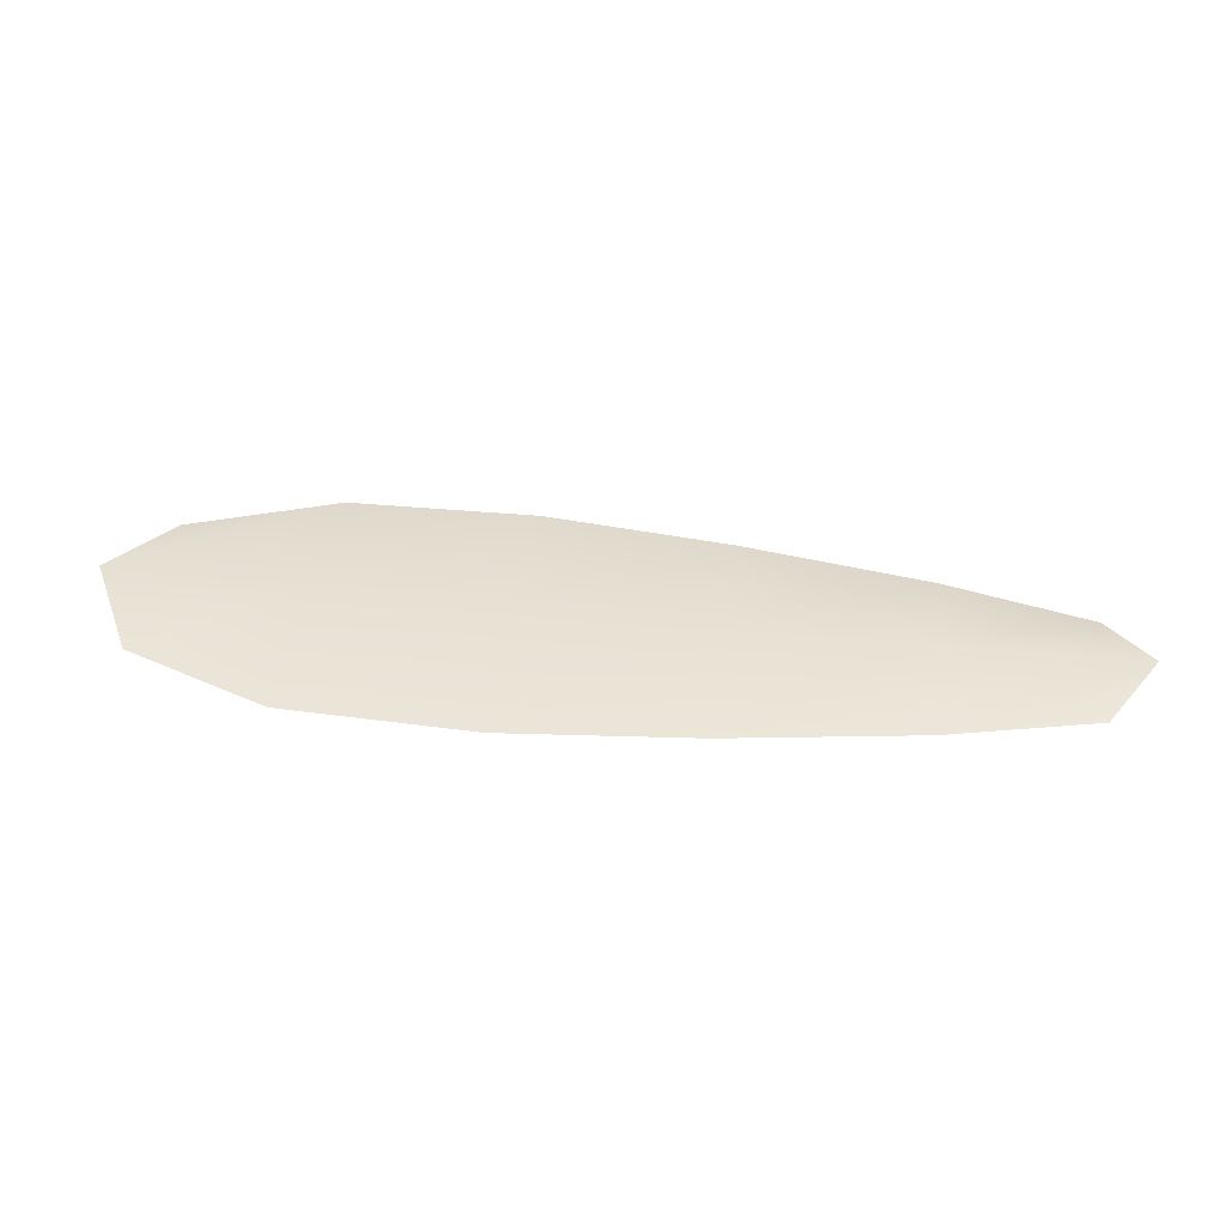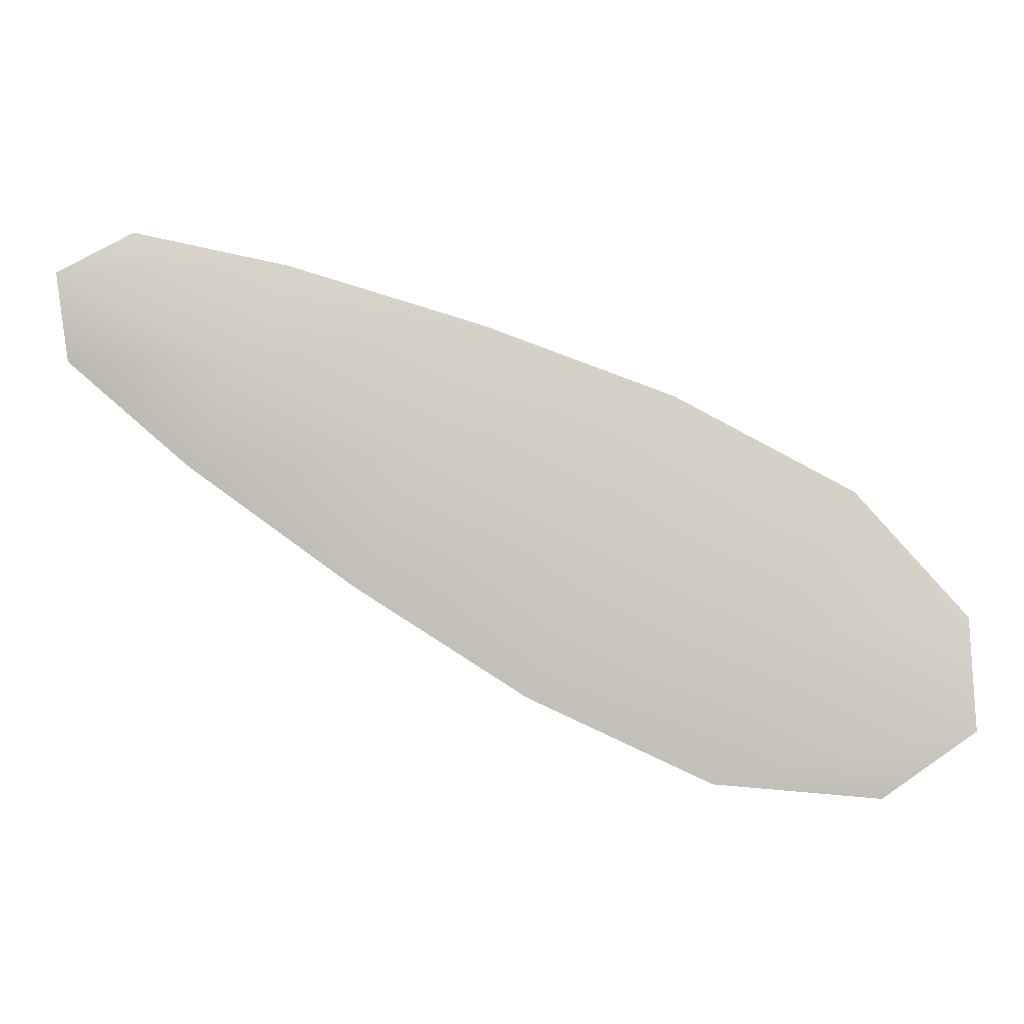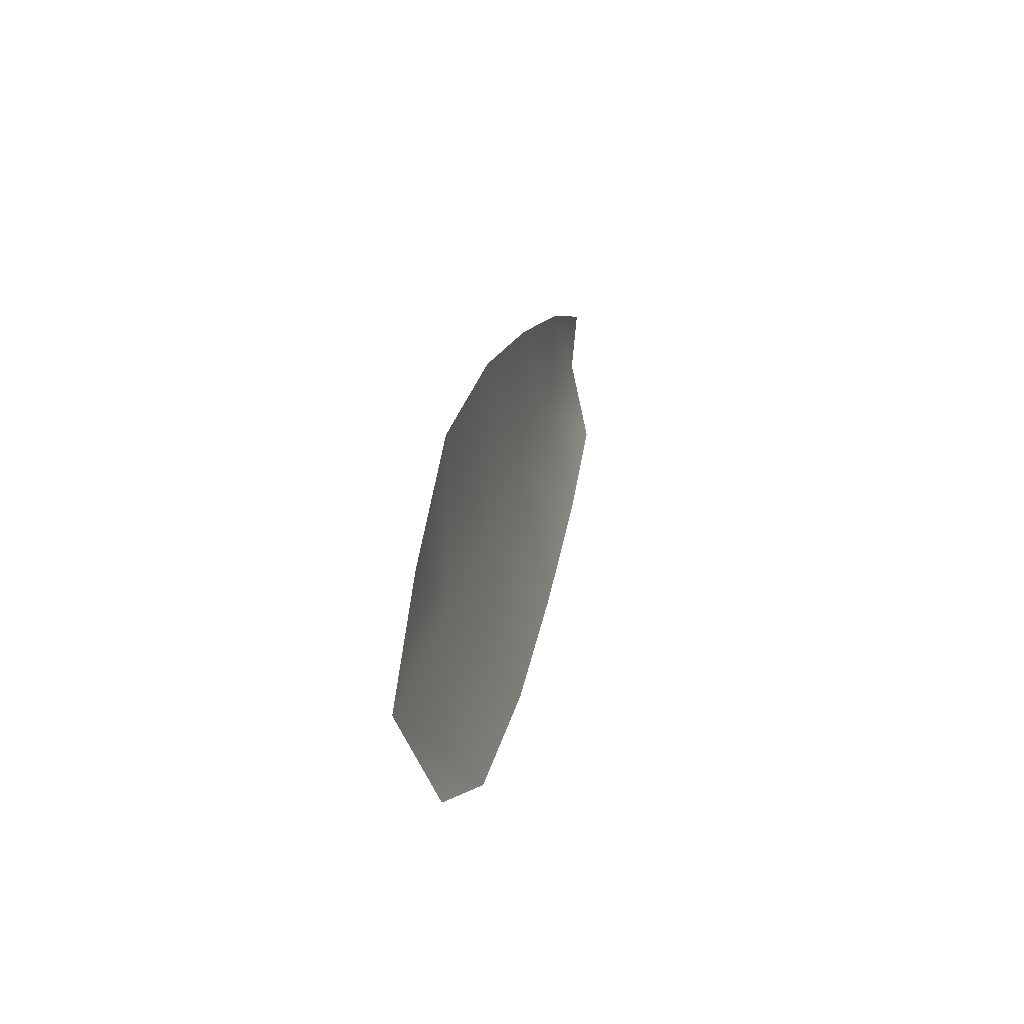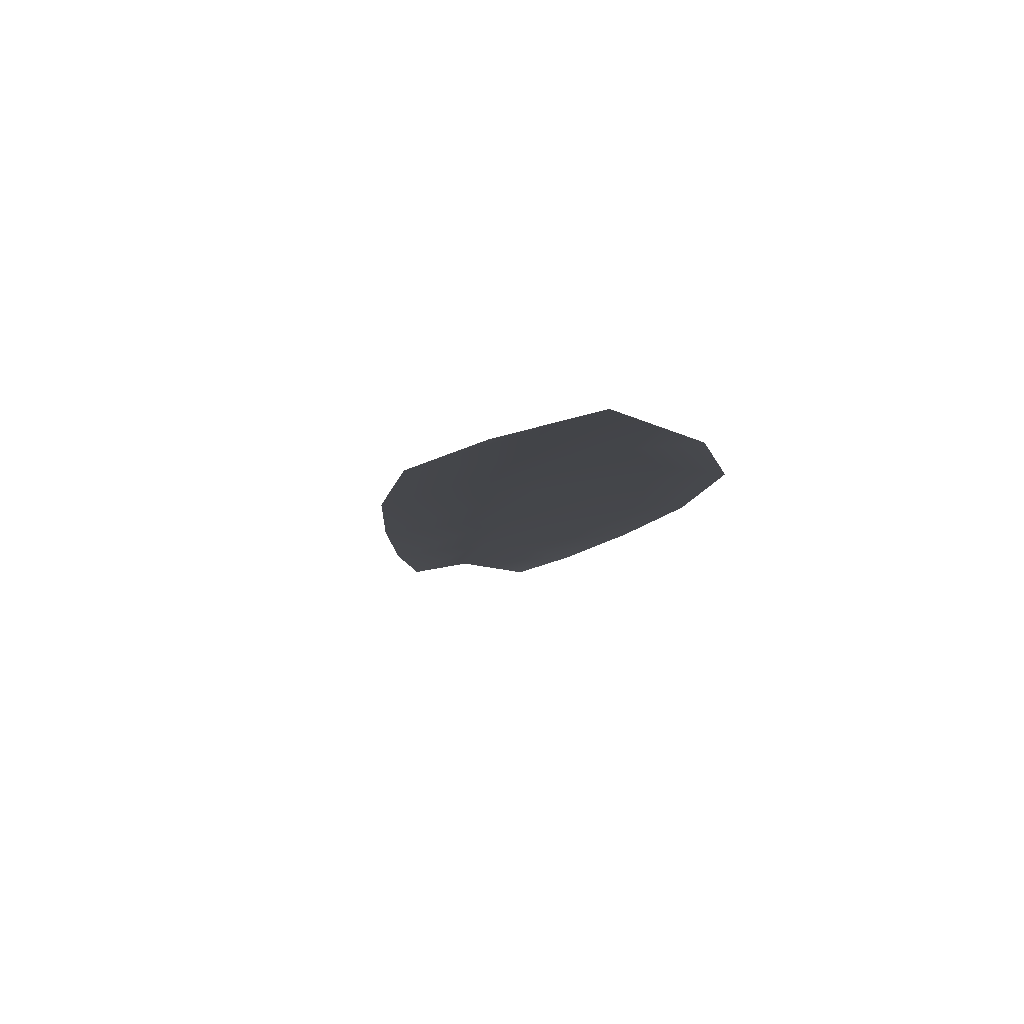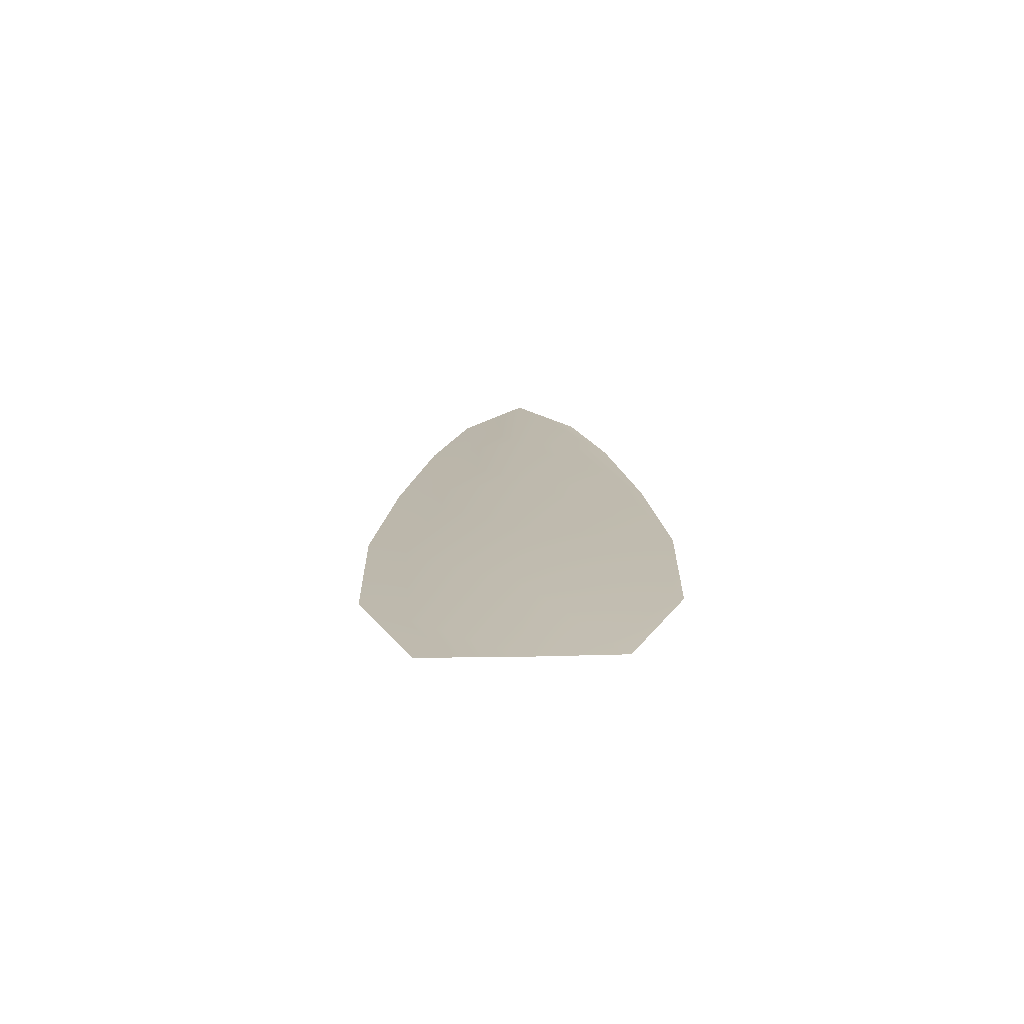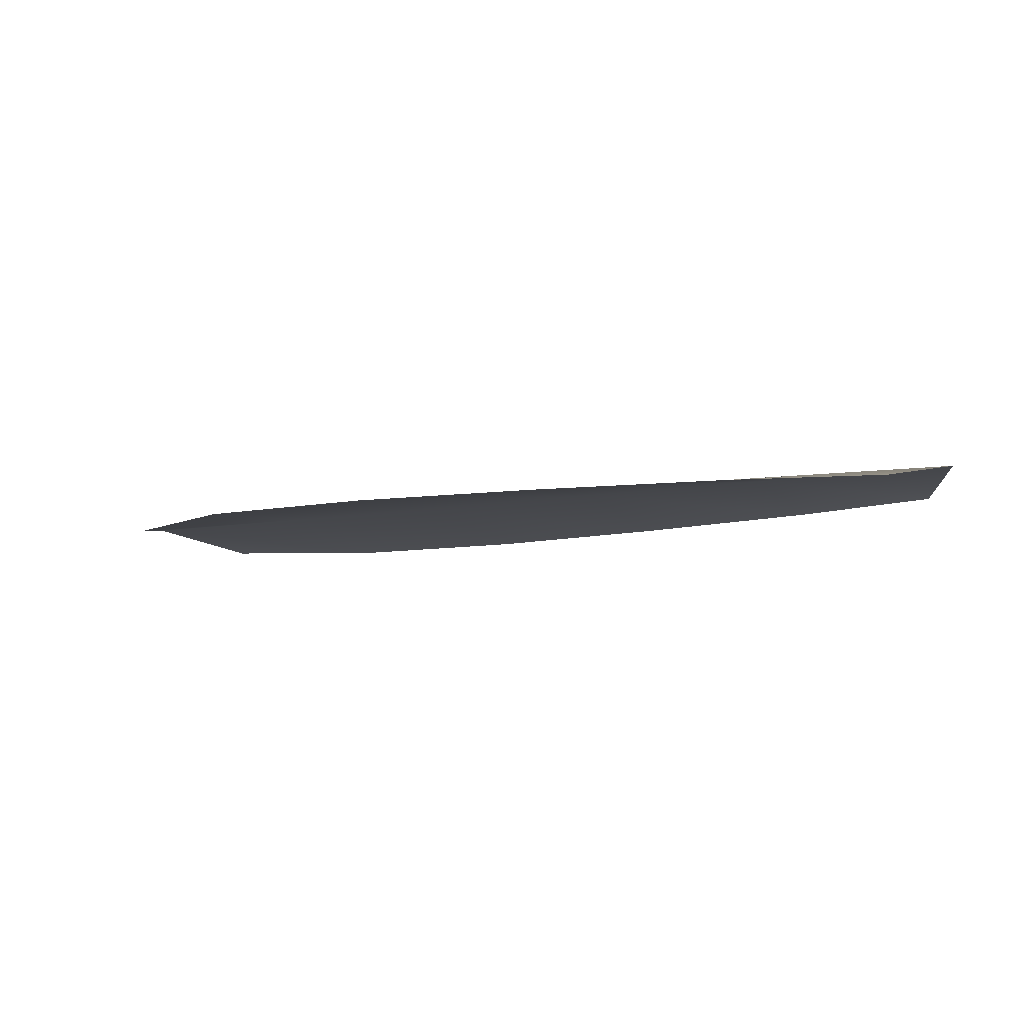
<metadata>
{"format":"obj","ext":"obj","renderer":"f3d","projection":"perspective","resolution":1024,"background":"white","views":[{"elev":39.6,"azim":160.9,"up":"+Z"},{"elev":-4.6,"azim":-0.4,"up":"+Y"},{"elev":-7.5,"azim":99.9,"up":"+Y"},{"elev":-8.9,"azim":54.8,"up":"+Z"},{"elev":16.2,"azim":63.5,"up":"+Z"},{"elev":-9.3,"azim":-177.7,"up":"+Z"}]}
</metadata>
<code>
o feather_flight_tertiary_031
v 0.5917 0.3805 0.1108
v 0.5882 0.3734 0.1107
v 0.637 0.3594 0.1113
v 0.6323 0.3497 0.1111
v 0.5877 0.3781 0.1117
v 0.6372 0.3533 0.1122
v 0.6002 0.3786 0.1109
v 0.6109 0.3753 0.111
v 0.6212 0.3714 0.1112
v 0.631 0.3662 0.1113
v 0.6232 0.3505 0.111
v 0.6132 0.3551 0.1109
v 0.6038 0.3611 0.1108
v 0.5948 0.3677 0.1107
v 0.5975 0.3732 0.1118
v 0.6074 0.3682 0.1119
v 0.6172 0.3633 0.112
v 0.6271 0.3584 0.1121
f 18 10 3 6
f 11 18 6 4
f 5 1 7 15
f 15 7 8 16
f 16 8 9 17
f 17 9 10 18
f 2 5 15 14
f 14 15 16 13
f 13 16 17 12
f 12 17 18 11

</code>
